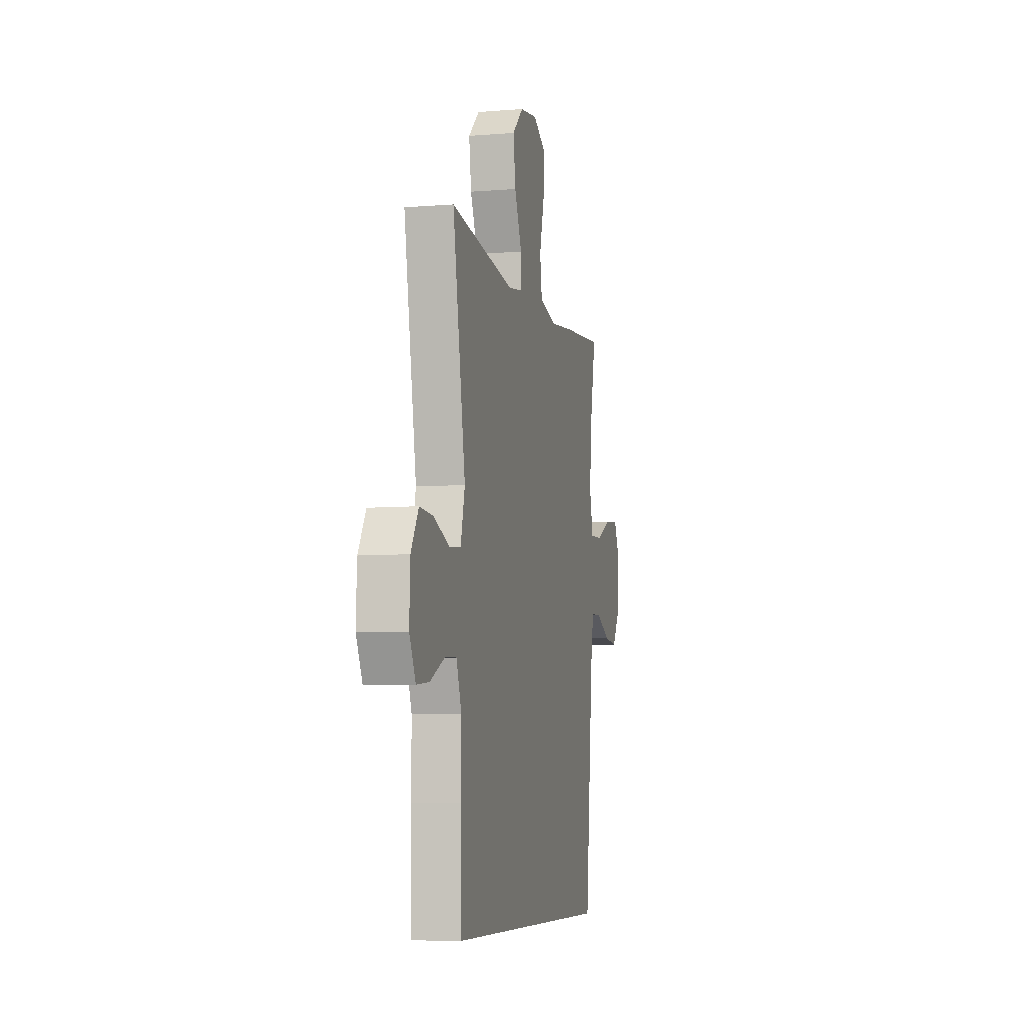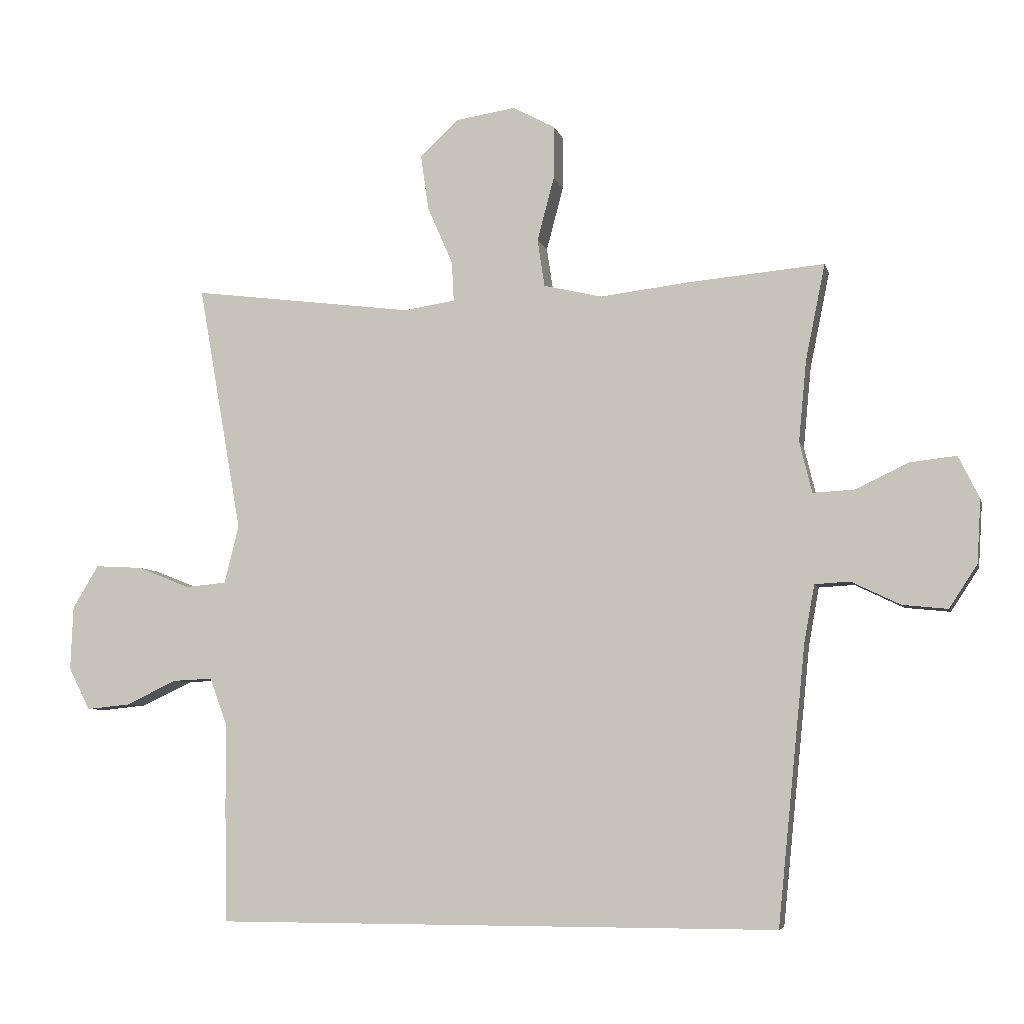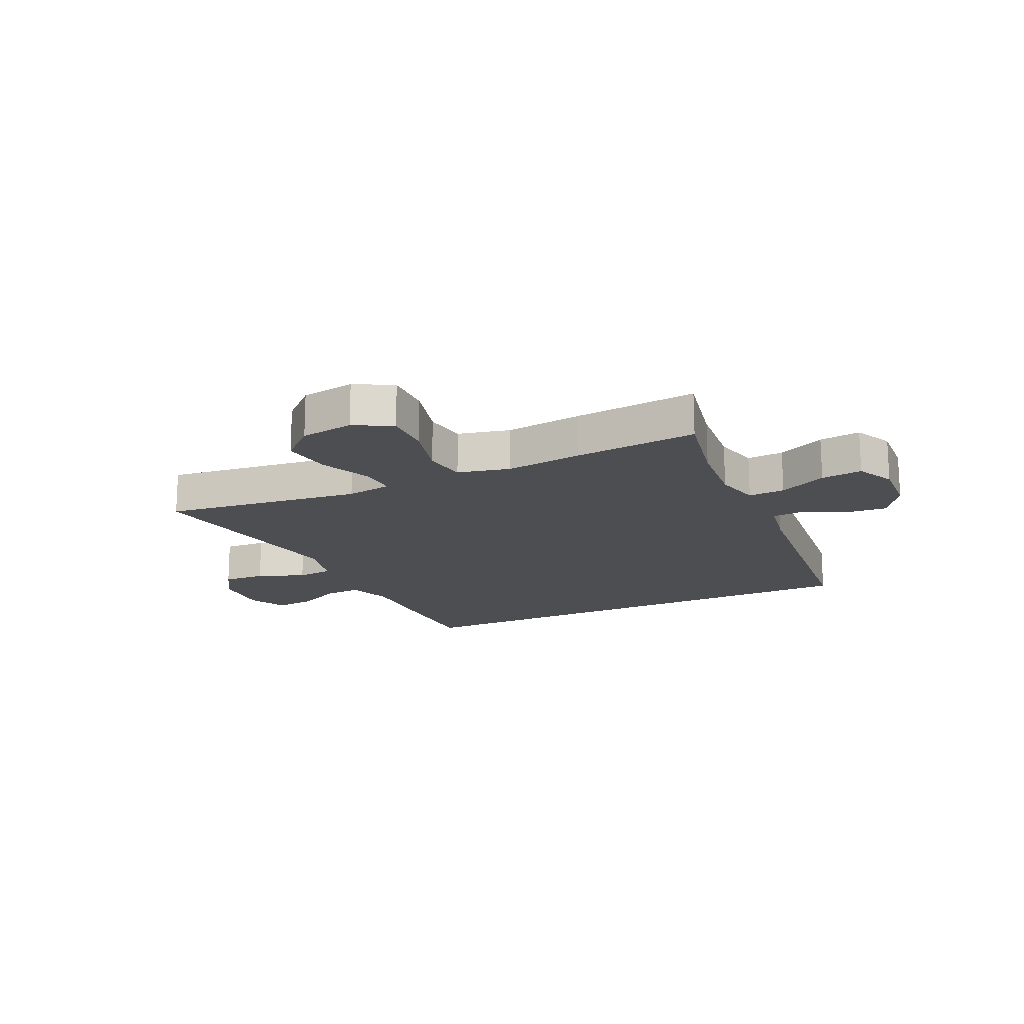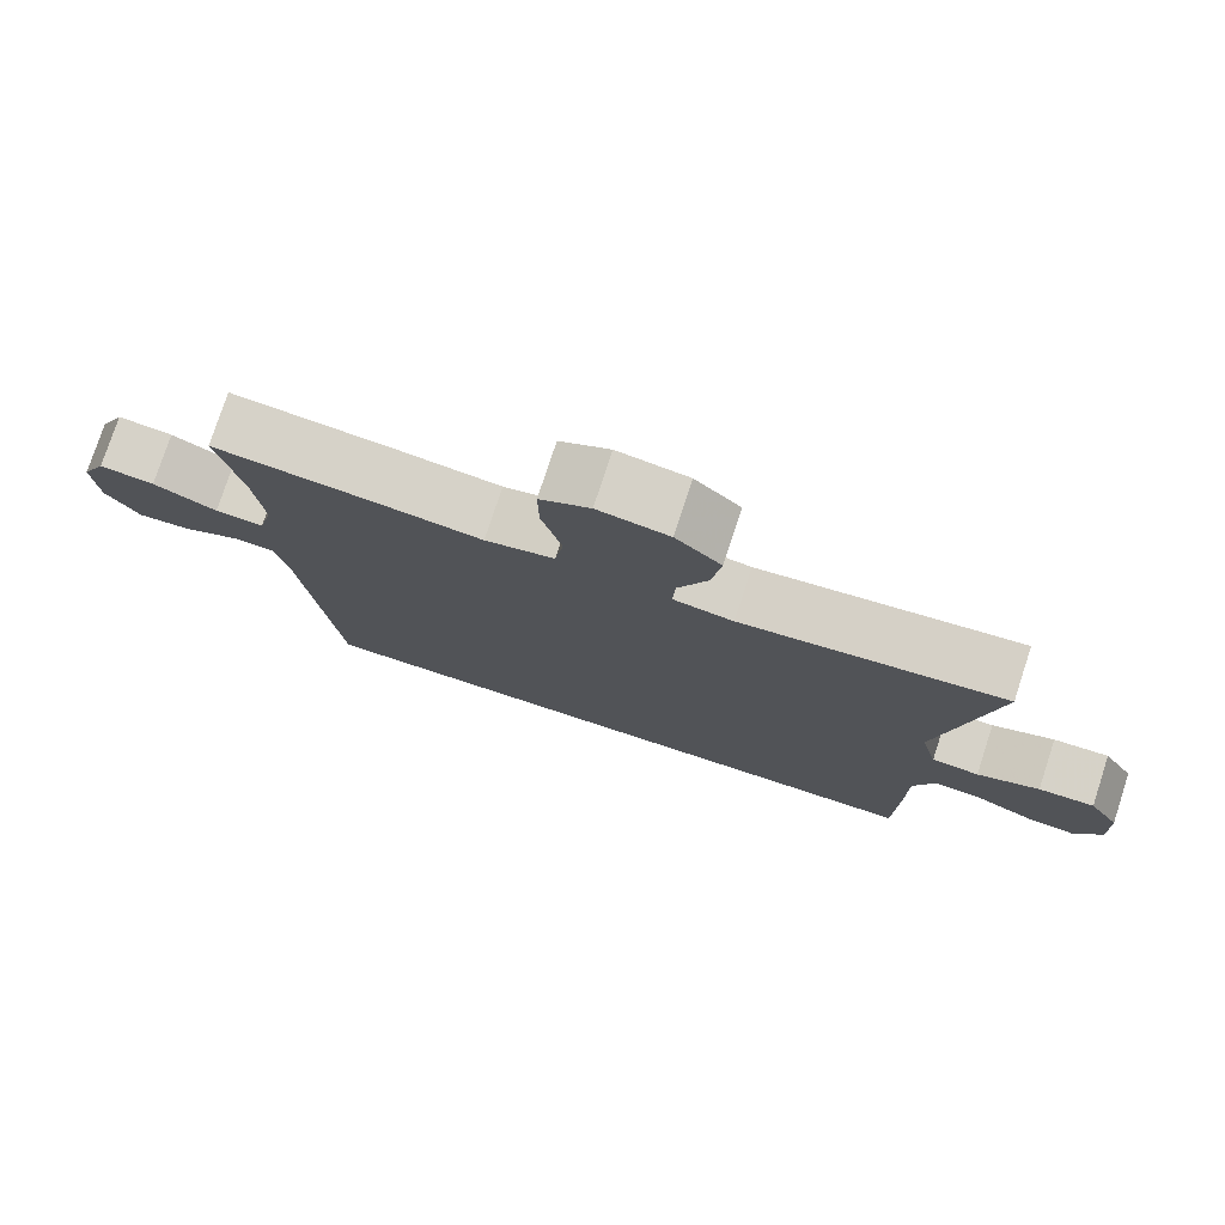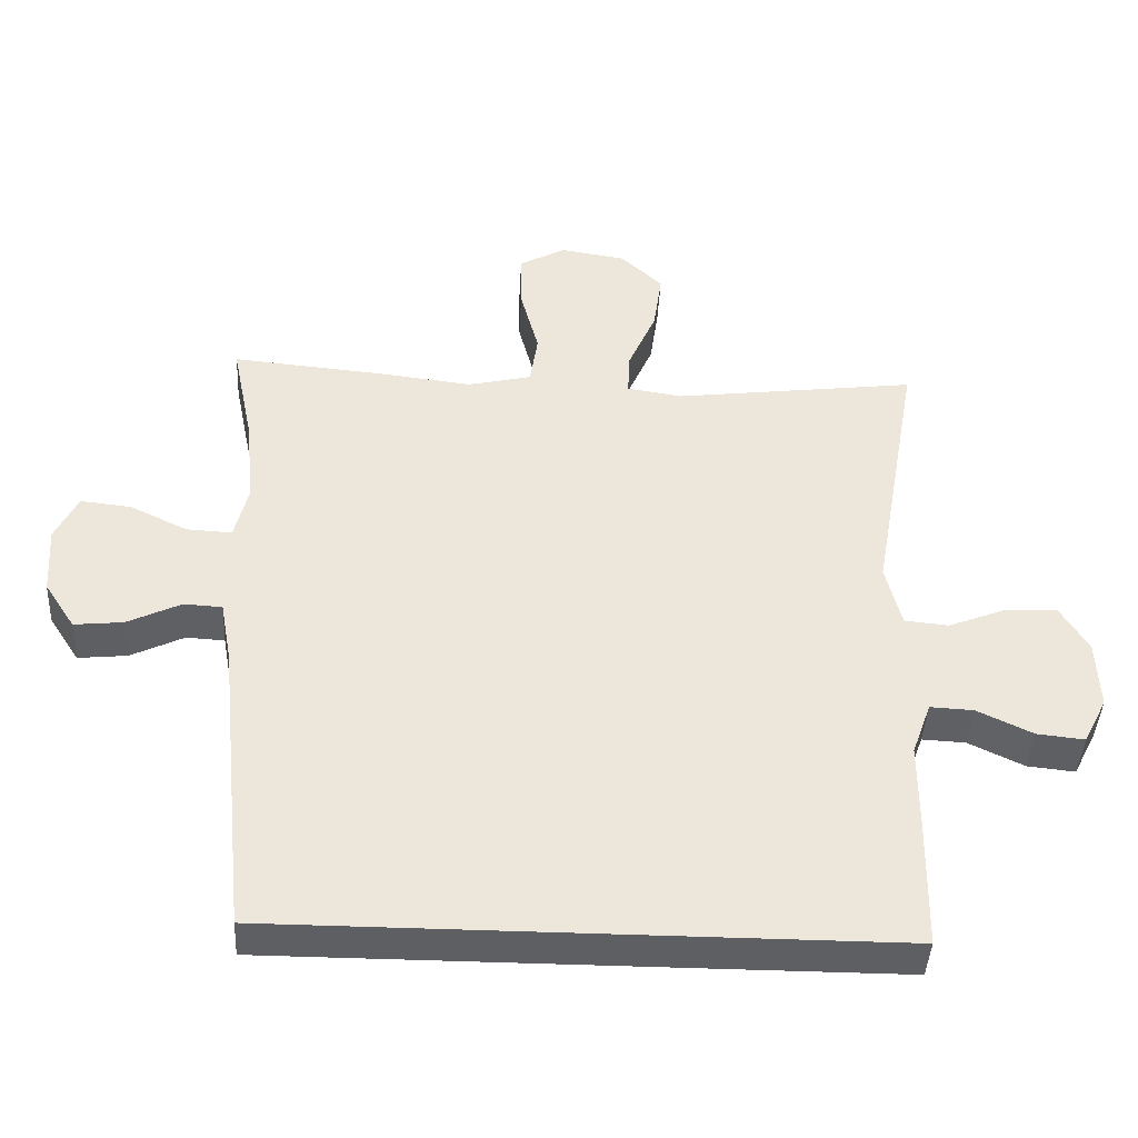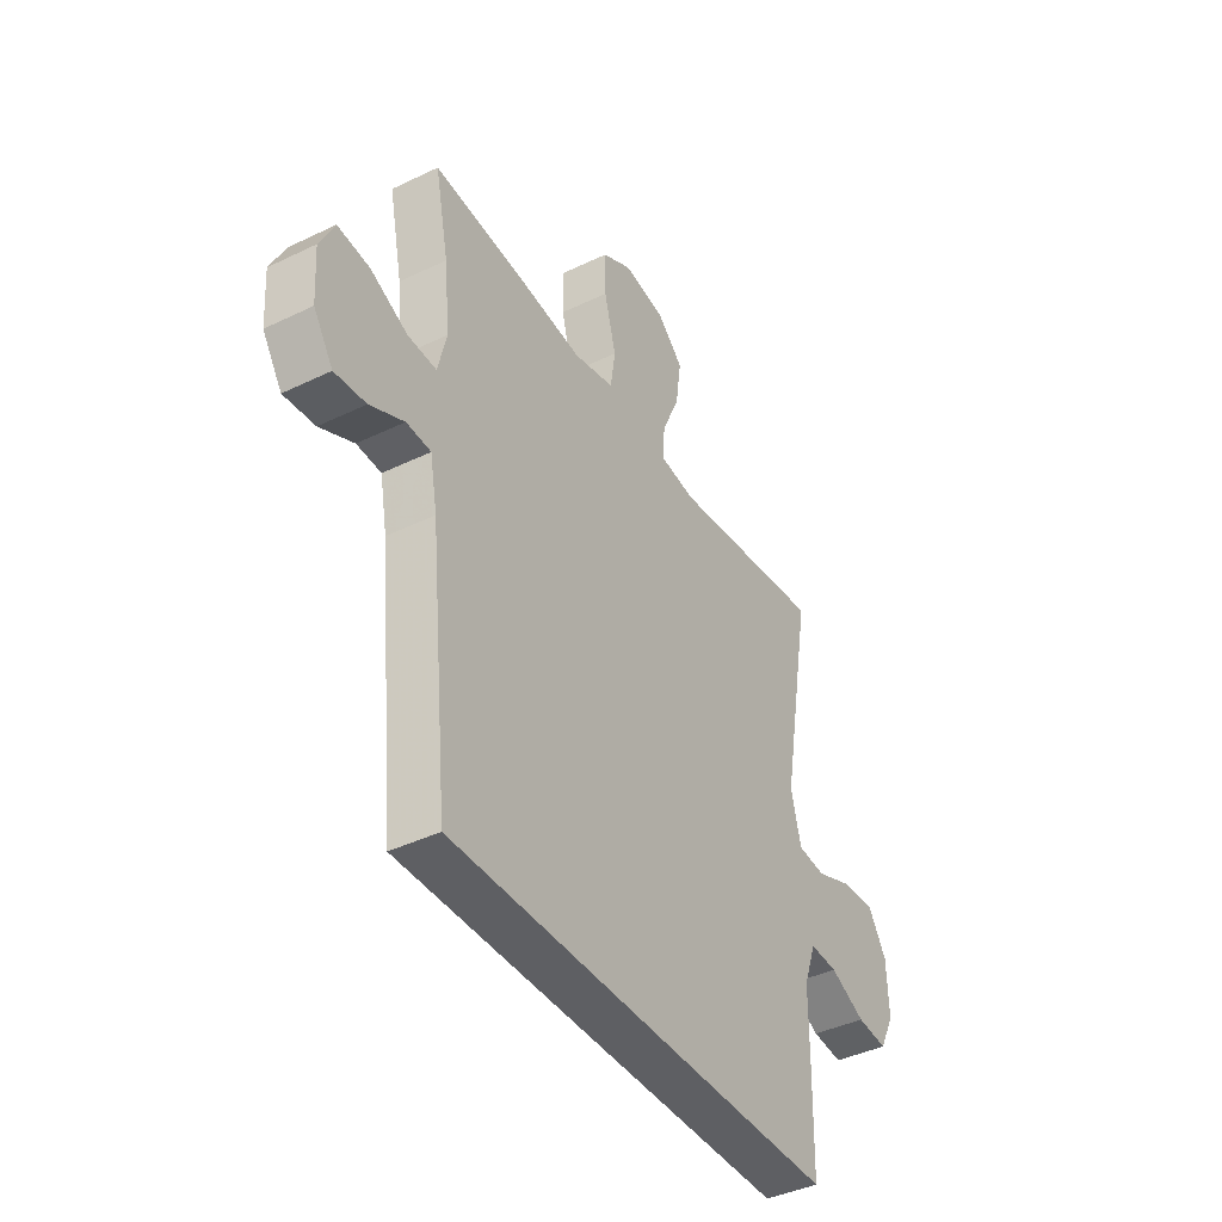
<metadata>
{"format":"obj","ext":"obj","renderer":"f3d","projection":"perspective","resolution":1024,"background":"white","views":[{"elev":-7.1,"azim":-76.9,"up":"+Z"},{"elev":-6.0,"azim":12.9,"up":"+Z"},{"elev":-17.2,"azim":25.0,"up":"+Y"},{"elev":77.1,"azim":-161.9,"up":"+Z"},{"elev":-42.0,"azim":177.0,"up":"+Z"},{"elev":-41.0,"azim":120.5,"up":"+Z"}]}
</metadata>
<code>
v 0.419 0.07 -0.5
v -0.446 0.07 -0.5
v -0.449 0.07 -0.316
v -0.449 0.07 -0.196
v -0.476 0.07 -0.121
v -0.537 0.07 -0.124
v -0.615 0.07 -0.161
v -0.682 0.07 -0.168
v -0.715 0.07 -0.103
v -0.711 0.07 -0.005
v -0.671 0.07 0.061
v -0.598 0.07 0.057
v -0.517 0.07 0.025
v -0.455 0.07 0.031
v -0.433 0.07 0.12
v -0.5 0.07 0.5
v -0.159 0.07 0.457
v -0.081 0.07 0.469
v -0.084 0.07 0.53
v -0.123 0.07 0.619
v -0.135 0.07 0.704
v -0.076 0.07 0.759
v 0.016 0.07 0.773
v 0.081 0.07 0.738
v 0.08 0.07 0.657
v 0.054 0.07 0.559
v 0.065 0.07 0.486
v 0.155 0.07 0.465
v 0.288 0.07 0.481
v 0.5 0.07 0.5
v 0.47 0.07 0.353
v 0.458 0.07 0.229
v 0.477 0.07 0.151
v 0.54 0.07 0.154
v 0.622 0.07 0.193
v 0.693 0.07 0.201
v 0.725 0.07 0.136
v 0.719 0.07 0.039
v 0.676 0.07 -0.027
v 0.607 0.07 -0.02
v 0.532 0.07 0.016
v 0.478 0.07 0.013
v 0.462 0.07 -0.075
v 0.419 0 -0.5
v -0.446 0 -0.5
v -0.449 0 -0.316
v -0.449 0 -0.196
v -0.476 0 -0.121
v -0.537 0 -0.124
v -0.615 0 -0.161
v -0.682 0 -0.168
v -0.715 0 -0.103
v -0.711 0 -0.005
v -0.671 0 0.061
v -0.598 0 0.057
v -0.517 0 0.025
v -0.455 0 0.031
v -0.433 0 0.12
v -0.5 0 0.5
v -0.159 0 0.457
v -0.081 0 0.469
v -0.084 0 0.53
v -0.123 0 0.619
v -0.135 0 0.704
v -0.076 0 0.759
v 0.016 0 0.773
v 0.081 0 0.738
v 0.08 0 0.657
v 0.054 0 0.559
v 0.065 0 0.486
v 0.155 0 0.465
v 0.288 0 0.481
v 0.5 0 0.5
v 0.47 0 0.353
v 0.458 0 0.229
v 0.477 0 0.151
v 0.54 0 0.154
v 0.622 0 0.193
v 0.693 0 0.201
v 0.725 0 0.136
v 0.719 0 0.039
v 0.676 0 -0.027
v 0.607 0 -0.02
v 0.532 0 0.016
v 0.478 0 0.013
v 0.462 0 -0.075
f 39 40 41
f 38 39 41
f 37 38 41
f 36 37 41
f 35 36 41
f 34 35 41
f 33 34 41 42
f 32 33 42 43
f 28 29 30 31
f 27 28 31 32
f 24 25 26
f 23 24 26
f 22 23 26
f 21 22 26
f 20 21 26
f 19 20 26
f 18 19 26 27
f 2 3 4
f 1 2 4
f 43 1 4
f 32 43 4
f 27 32 4
f 18 27 4
f 17 18 4
f 11 12 13
f 10 11 13
f 9 10 13
f 8 9 13
f 7 8 13
f 6 7 13
f 5 6 13 14
f 4 5 14 15
f 15 16 17
f 4 15 17
f 84 83 82
f 84 82 81
f 84 81 80
f 84 80 79
f 84 79 78
f 84 78 77
f 85 84 77 76
f 86 85 76 75
f 74 73 72 71
f 75 74 71 70
f 69 68 67
f 69 67 66
f 69 66 65
f 69 65 64
f 69 64 63
f 69 63 62
f 70 69 62 61
f 47 46 45
f 47 45 44
f 47 44 86
f 47 86 75
f 47 75 70
f 47 70 61
f 47 61 60
f 56 55 54
f 56 54 53
f 56 53 52
f 56 52 51
f 56 51 50
f 56 50 49
f 57 56 49 48
f 58 57 48 47
f 60 59 58
f 60 58 47
f 1 44 45 2
f 2 45 46 3
f 3 46 47 4
f 4 47 48 5
f 5 48 49 6
f 6 49 50 7
f 7 50 51 8
f 8 51 52 9
f 9 52 53 10
f 10 53 54 11
f 11 54 55 12
f 12 55 56 13
f 13 56 57 14
f 14 57 58 15
f 15 58 59 16
f 16 59 60 17
f 17 60 61 18
f 18 61 62 19
f 19 62 63 20
f 20 63 64 21
f 21 64 65 22
f 22 65 66 23
f 23 66 67 24
f 24 67 68 25
f 25 68 69 26
f 26 69 70 27
f 27 70 71 28
f 28 71 72 29
f 29 72 73 30
f 30 73 74 31
f 31 74 75 32
f 32 75 76 33
f 33 76 77 34
f 34 77 78 35
f 35 78 79 36
f 36 79 80 37
f 37 80 81 38
f 38 81 82 39
f 39 82 83 40
f 40 83 84 41
f 41 84 85 42
f 42 85 86 43
f 43 86 44 1

</code>
